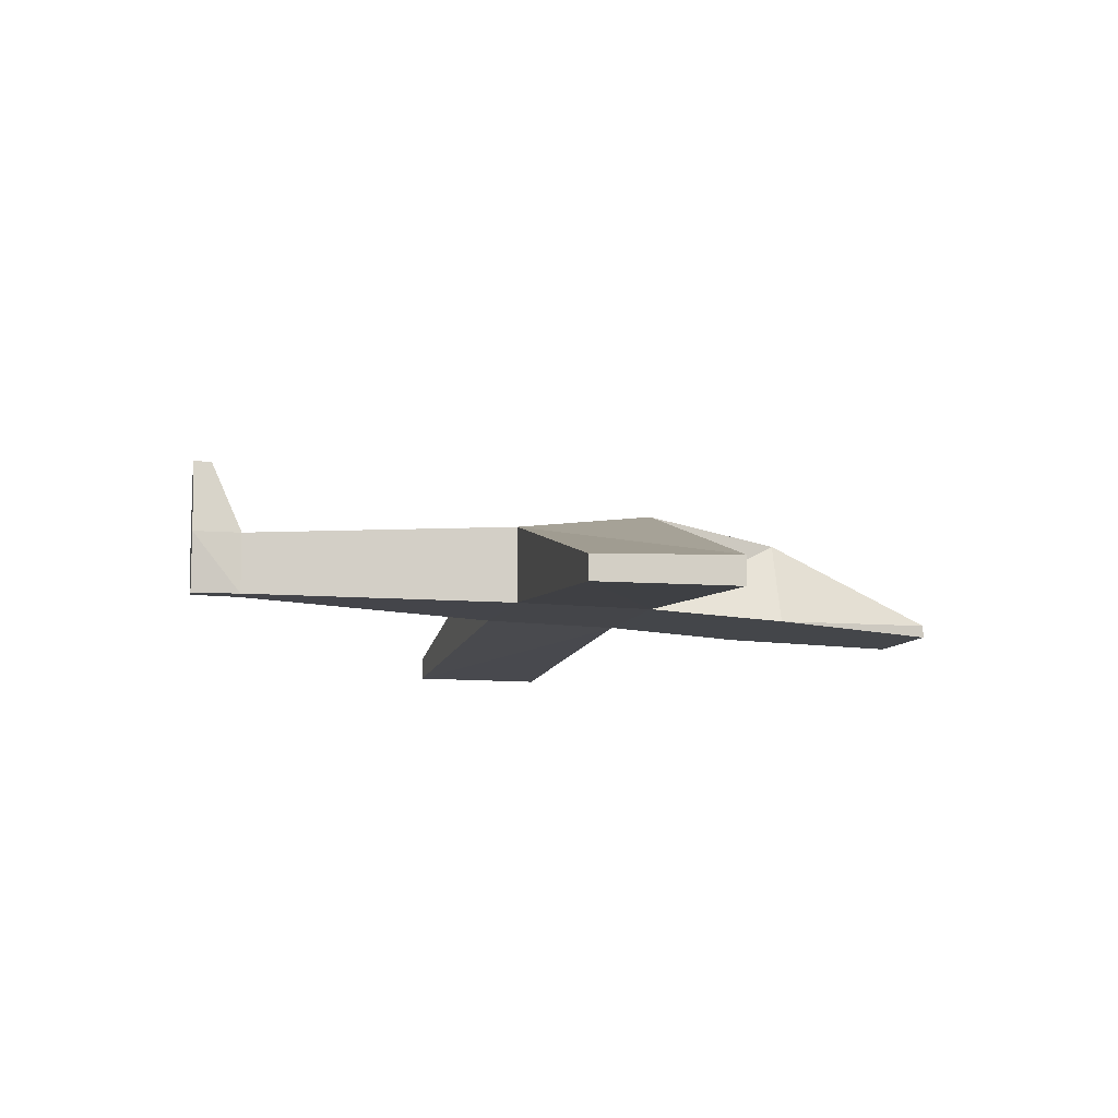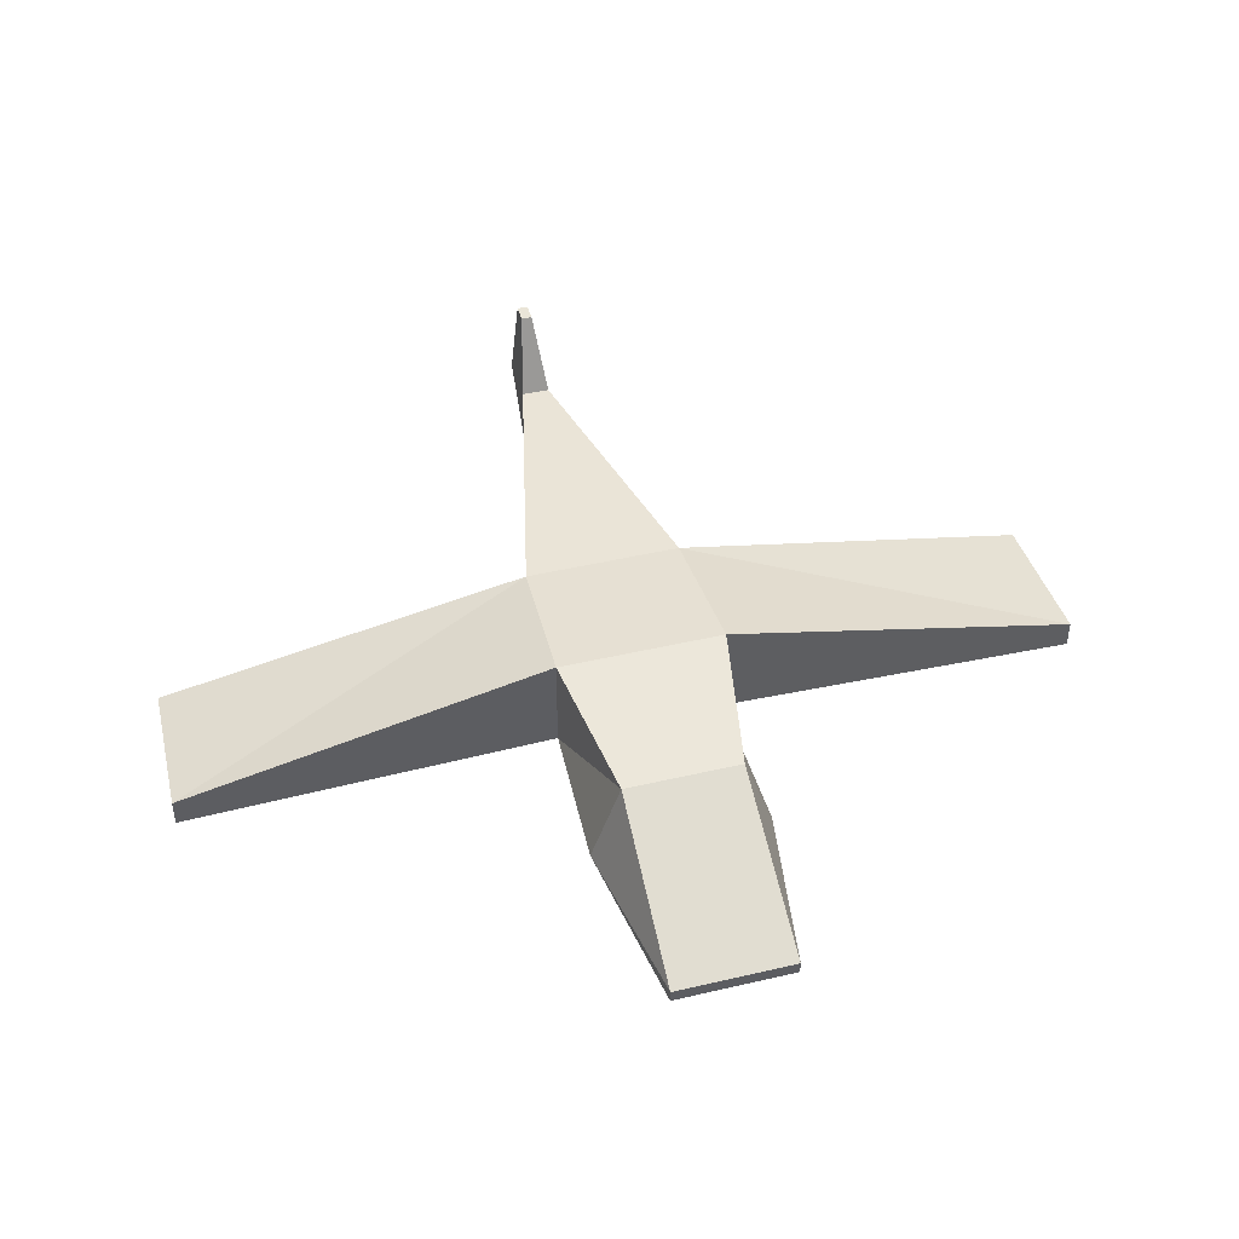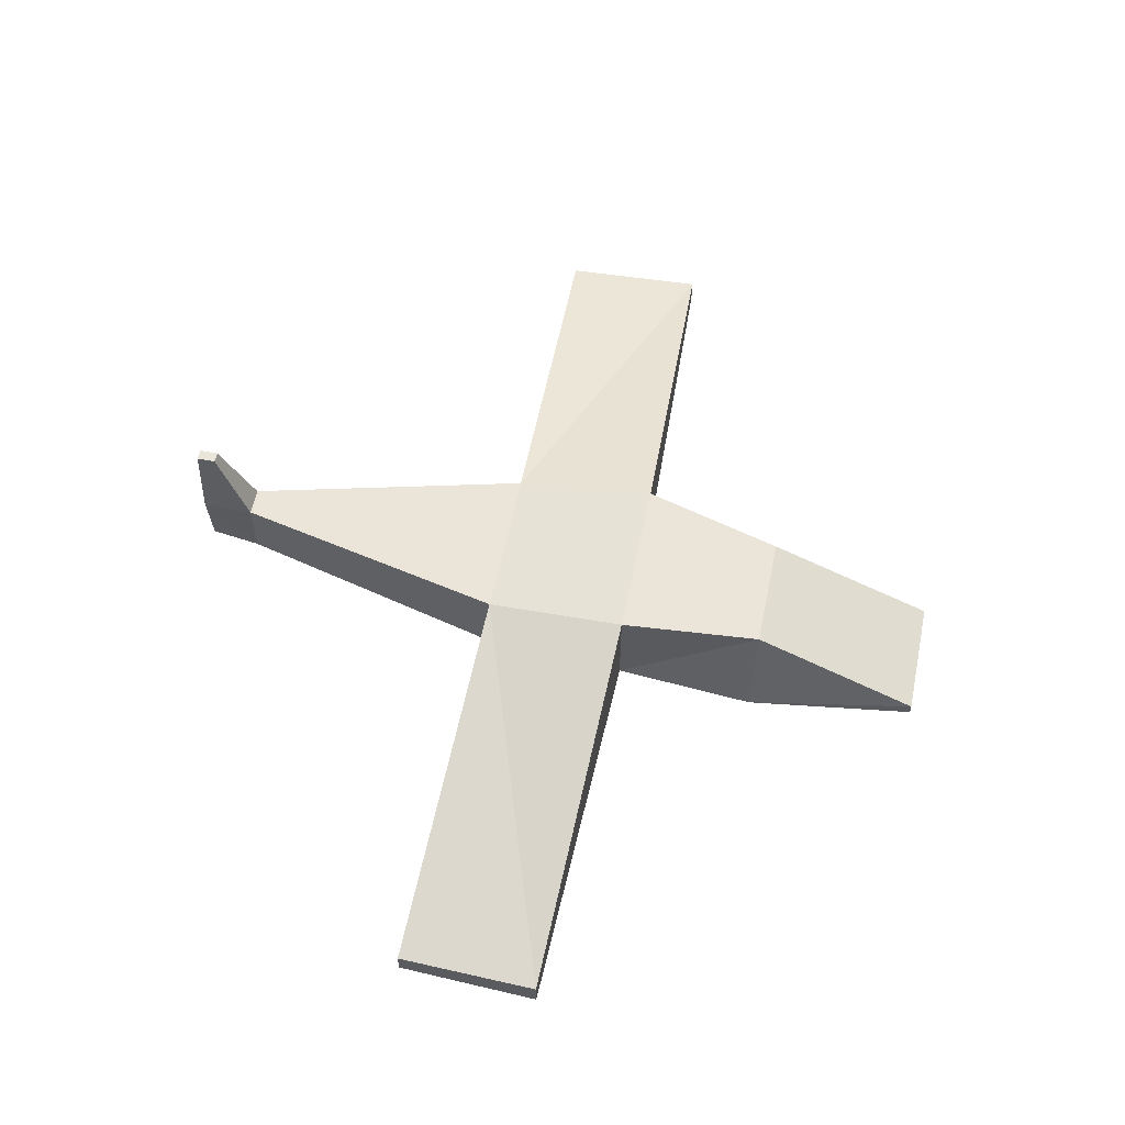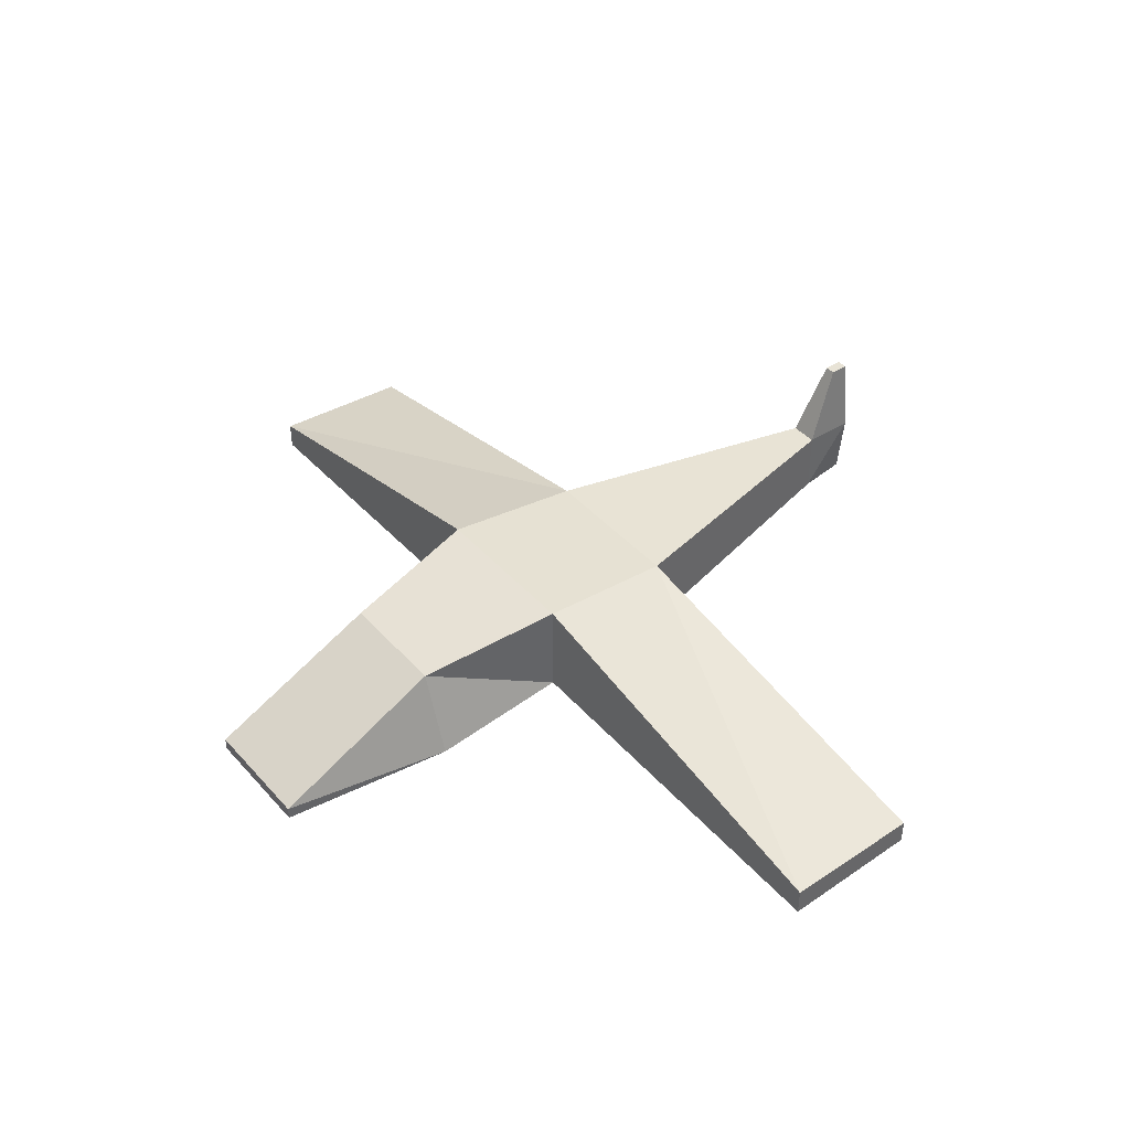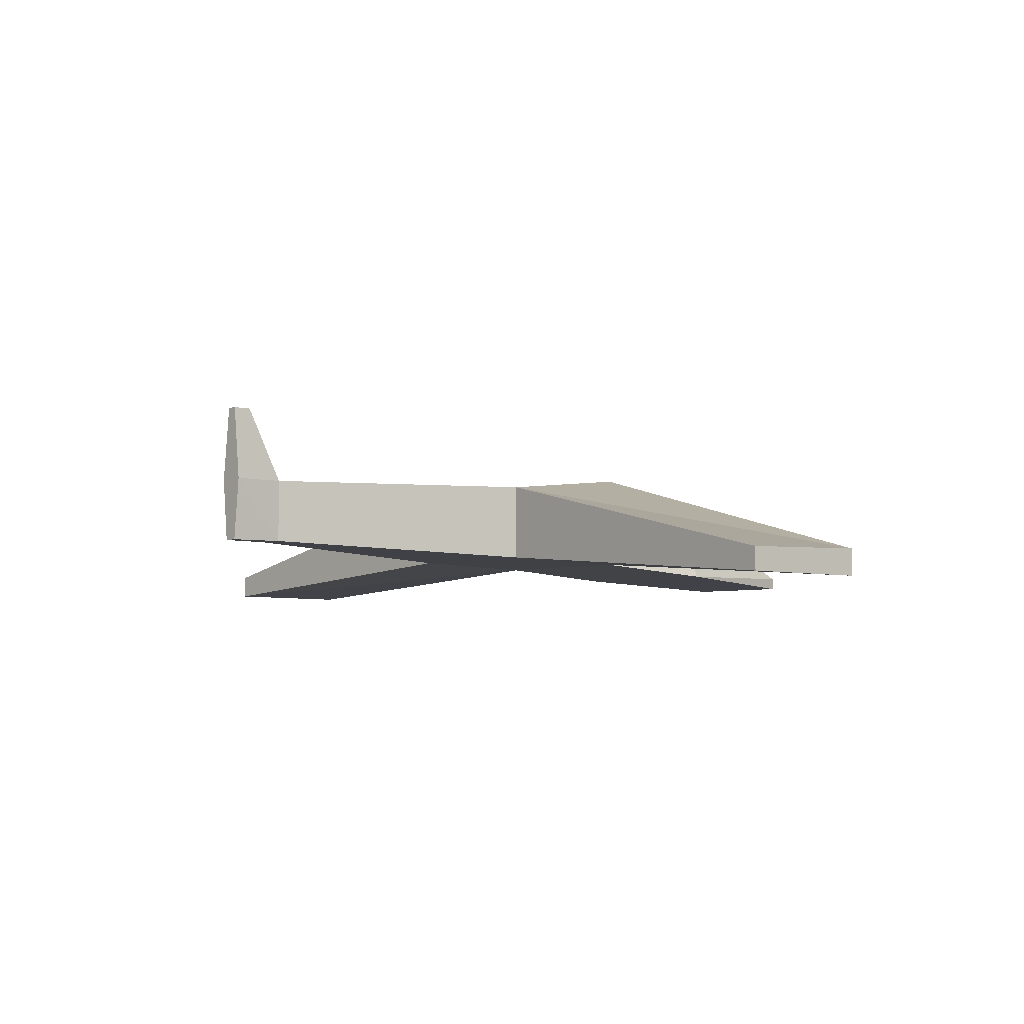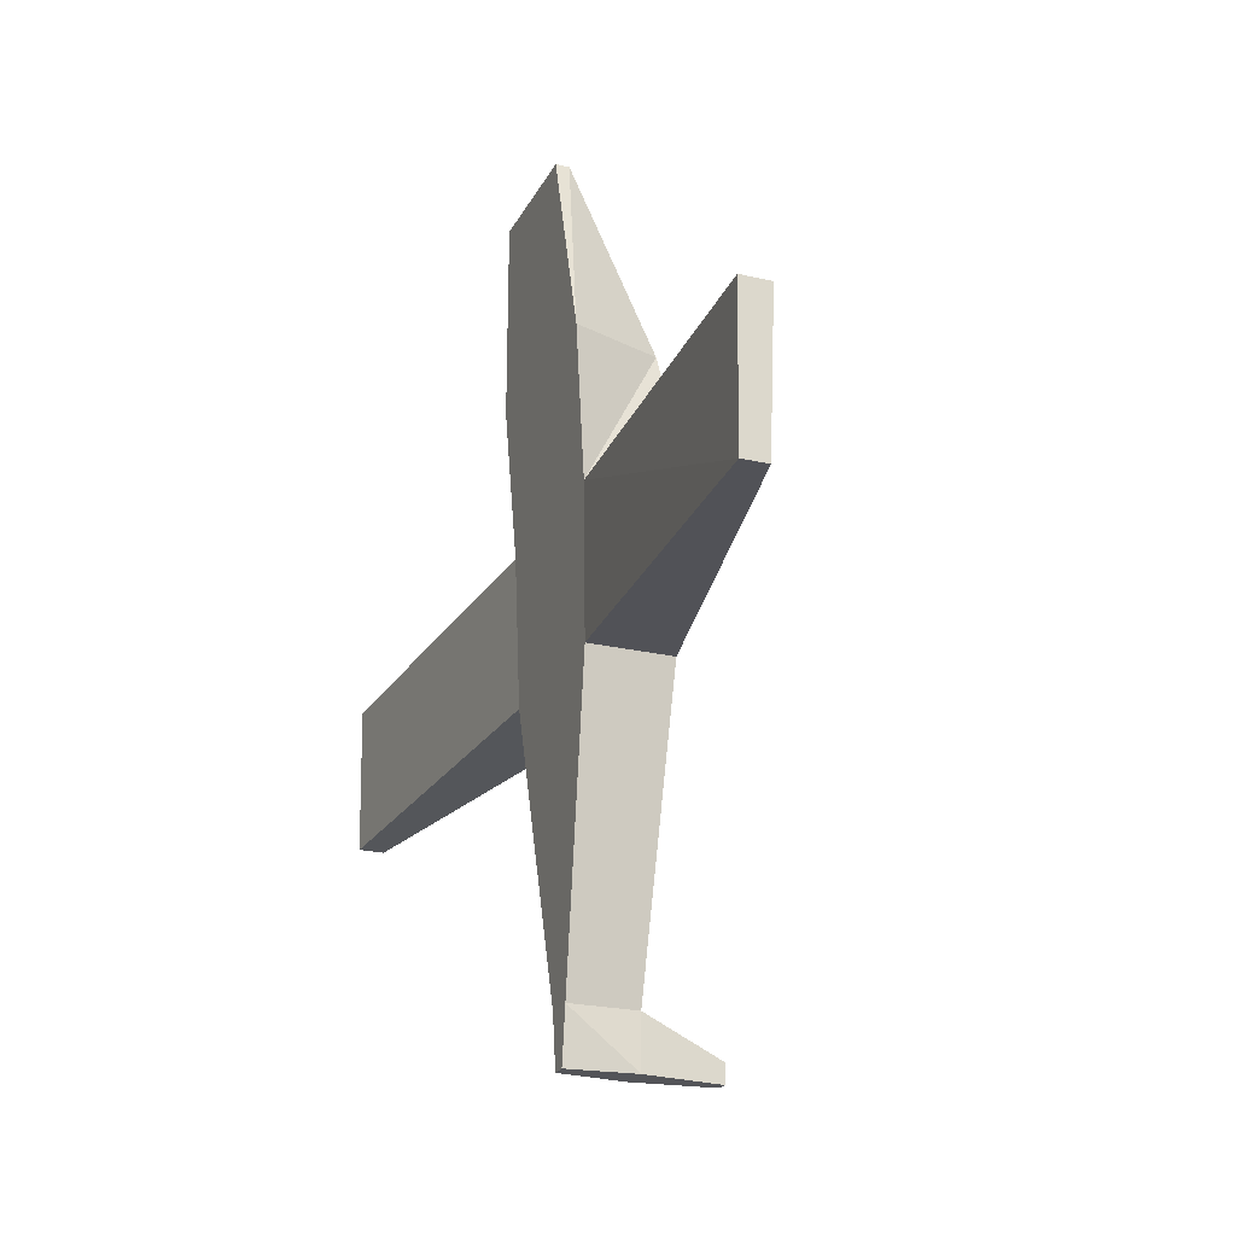
<metadata>
{"format":"obj","ext":"obj","renderer":"f3d","projection":"perspective","resolution":1024,"background":"white","views":[{"elev":-8.7,"azim":-102.8,"up":"+Y"},{"elev":44.9,"azim":-15.2,"up":"+Y"},{"elev":58.3,"azim":-78.4,"up":"+Y"},{"elev":41.6,"azim":52.5,"up":"+Y"},{"elev":-4.6,"azim":-131.3,"up":"+Y"},{"elev":-23.4,"azim":68.4,"up":"+Z"}]}
</metadata>
<code>
v 0.1582 -0.357 -3.928
v 0.1582 0.3682 -3.928
v 0.6823 -0.7215 4.386
v 0.6823 -0.5788 4.386
v -0.1582 -0.357 -3.928
v -0.1582 0.3682 -3.928
v -0.6823 -0.7215 4.386
v -0.6823 -0.5788 4.386
v 1 -0.6134 2.452
v 0.6623 0.3434 2.452
v -1 -0.6134 2.452
v -0.6623 0.3434 2.452
v 0.942 -0.5059 0.8436
v 0.8839 -0.4657 -0.7647
v -0.942 0.6035 0.8436
v -0.8839 0.4342 -0.7647
v 0.8839 0.4342 -0.7647
v 0.942 0.6035 0.8436
v -0.8839 -0.4657 -0.7647
v -0.942 -0.5059 0.8436
v 5.136 -0.8064 0.6922
v 5.078 -0.7982 -0.916
v -5.136 -0.4895 0.6922
v -5.078 -0.5238 -0.916
v 5.078 -0.5238 -0.916
v 5.136 -0.4895 0.6922
v -5.078 -0.7982 -0.916
v -5.136 -0.8064 0.6922
v 0.08196 -0.357 -4.504
v 0.1582 0.3682 -4.504
v -0.1582 0.3682 -4.504
v -0.08196 -0.357 -4.504
v -0.06034 1.221 -4.293
v 0.06034 1.221 -4.293
v -0.06034 1.221 -4.504
v 0.06034 1.221 -4.504
f 9 4 3
f 4 7 3
f 16 5 19
f 31 33 35
f 19 1 14
f 17 6 16
f 4 12 8
f 7 9 3
f 8 11 7
f 13 10 9
f 1 17 14
f 13 26 18
f 10 15 12
f 18 16 15
f 11 13 9
f 20 14 13
f 12 20 11
f 19 24 16
f 25 21 22
f 28 24 27
f 20 27 19
f 17 26 25
f 20 23 28
f 16 23 15
f 13 22 21
f 14 25 22
f 31 29 32
f 5 31 32
f 1 30 2
f 5 29 1
f 34 35 33
f 6 34 33
f 31 36 30
f 30 34 2
f 9 10 4
f 4 8 7
f 16 6 5
f 31 6 33
f 19 5 1
f 17 2 6
f 4 10 12
f 7 11 9
f 8 12 11
f 13 18 10
f 1 2 17
f 13 21 26
f 10 18 15
f 18 17 16
f 11 20 13
f 20 19 14
f 12 15 20
f 19 27 24
f 25 26 21
f 28 23 24
f 20 28 27
f 17 18 26
f 20 15 23
f 16 24 23
f 13 14 22
f 14 17 25
f 31 30 29
f 5 6 31
f 1 29 30
f 5 32 29
f 34 36 35
f 6 2 34
f 31 35 36
f 30 36 34

</code>
